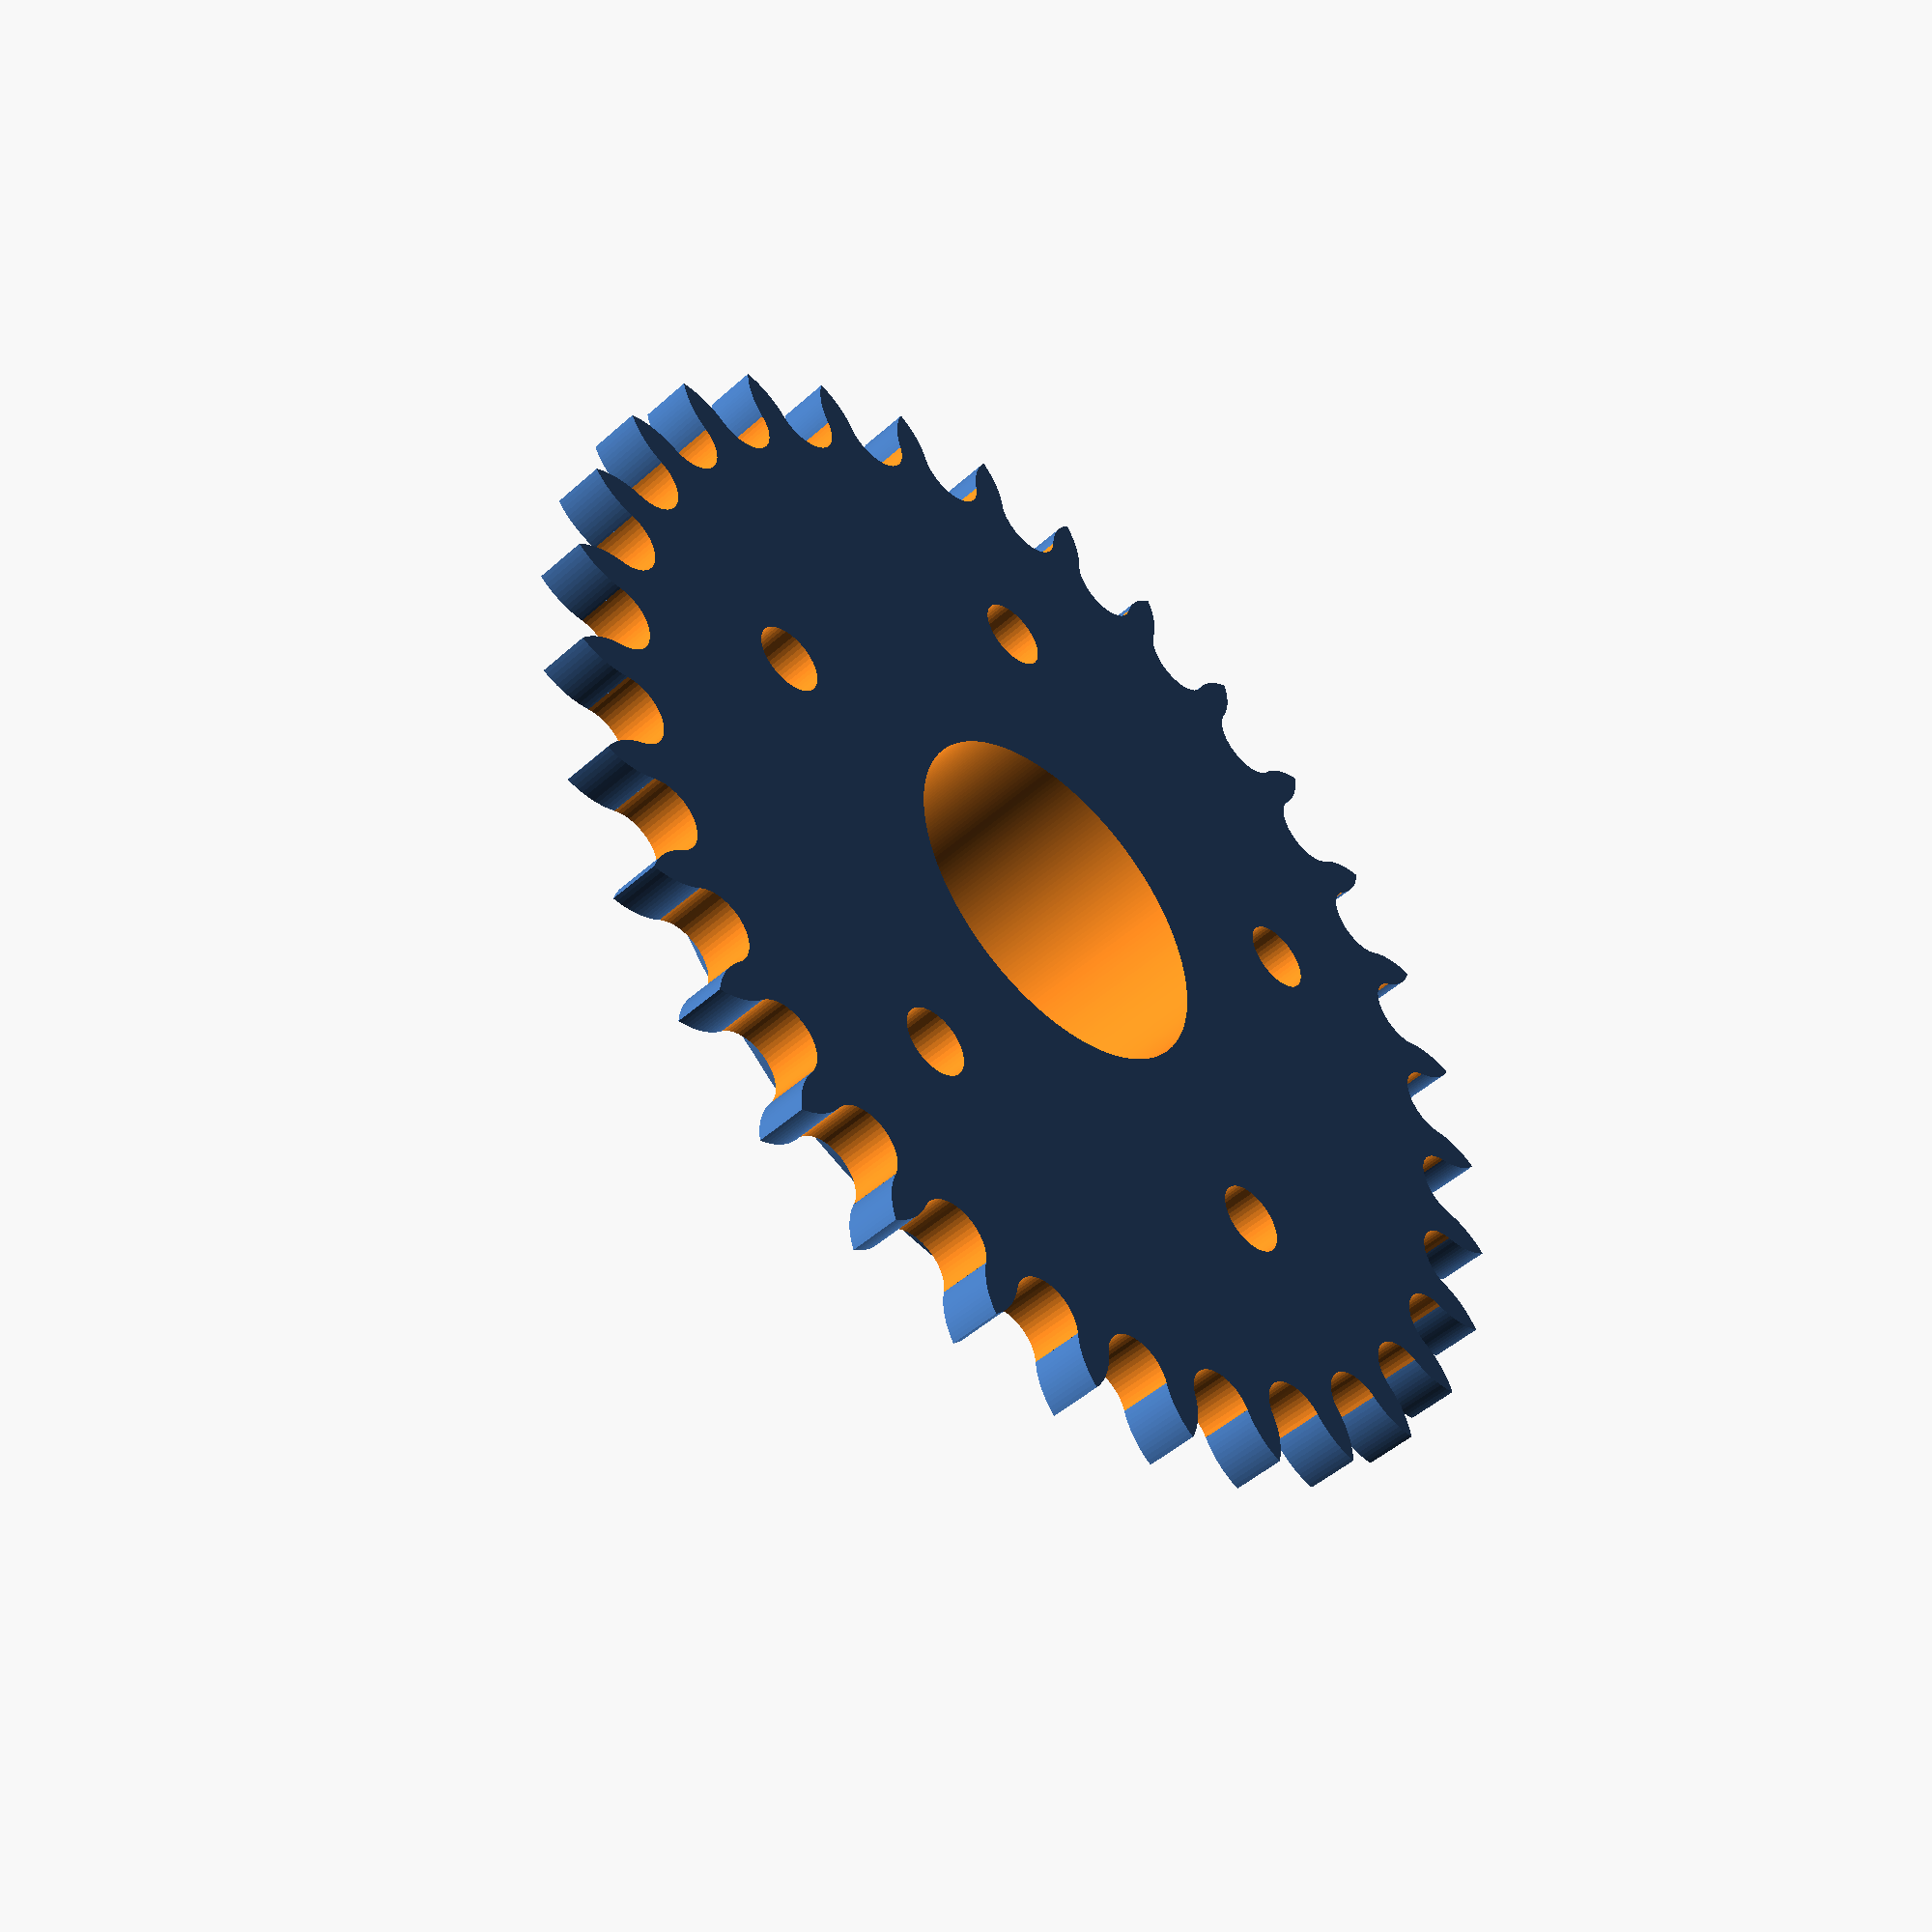
<openscad>
/*

Sprocket generator v2

This code is based on the code written by *Talon_1* who based his code on the work of
*Aleksejs*. Big thanks for your contributions. The aim of this code is to be easier
understood by folks that are new to OpenSCAD. The rendered sprocket can be downloaded 
as a .STL file and 3D-printed directly using any slicing program.

*/

//////////////////////
/* CHAIN-PARAMETERS */
//////////////////////

// THESE ARE FOR 25H/04C
roller_d  = 4.1;
thickness = 2.9;
pitch     = 6.35;
tolerance = 0.05;

///////////////
/* VARIABLES */
///////////////

teeth    = 31;

// Shaft
bottom_shaft_d = 20;
bottom_shaft_h = 0; // = 0 to remove

top_shaft_d    = 50;
top_shaft_h    = 3; // = 0 to remove

toptop_shaft_d = 24;
toptop_shaft_h = 8; // = 0 to remove

// Bore
hole_d   = 20;

// Holes
number_of_holes = 5;
hole_dia = 4;
hole_ring_dia = 40;

///////////////////////
// RENDERING QUALITY */
///////////////////////

// HIGH : fs=0.25 : fa=3 : fn=0
// LOW  : fs=1    : fa=7 : fn=0
fs = 0.25; // Minimum size of a fragment
fa = 1; // Minimum angle for a fragment
fn = 0; // Number of fragments (overrides fs & fa if non zero)

///////////////
/* MAIN CODE */
///////////////

difference()
{
    // Create a union of four shapes, 3 cylinders and 1 sprocket
    union()
    {
        // Create sprocket using the difined module
        sprocket(teeth, roller_d, pitch, thickness, tolerance);
        
        // Create cylinder on front side of sprocket
        translate([0, 0, thickness])
            cylinder(top_shaft_h, top_shaft_d/2, top_shaft_d/2, $fs=fs, $fa=fa, $fn=fn);
        
        // Create cylinder on back side of sprocket
        rotate([0,180])
            cylinder(bottom_shaft_h, bottom_shaft_d/2, bottom_shaft_d/2, $fs=fs, $fa=fa, $fn=fn);
        
        // Create cylinder on top of the front side cylinder
        translate([0, 0, thickness+top_shaft_h])
            cylinder(toptop_shaft_h, toptop_shaft_d/2, toptop_shaft_d/2, $fs=fs, $fa=fa, $fn=fn);
    }
    
    // Rest of shapes are removal of material
    // Drills out the center hole with 1 mm extra in both directions
    translate([0, 0, -bottom_shaft_h-1])
    {        
        cylinder(bottom_shaft_h+thickness+top_shaft_h+toptop_shaft_h+2, hole_d/2, hole_d/2, $fs=fs, $fa=fa, $fn=fn);
    }

    // Drills 'number_of_holes' many holes in a circle
    angle_between_holes = 360/number_of_holes;
    for(hole_angle = [0:360/number_of_holes:360])
    {
        translate([hole_ring_dia/2*cos(hole_angle), hole_ring_dia/2*sin(hole_angle), -bottom_shaft_h-1])
        {
            cylinder(h = bottom_shaft_h+thickness+top_shaft_h+toptop_shaft_h+2, r = hole_dia/2, $fs=fs, $fa=fa, $fn=fn);
        }
    }
}

/////////////////////
/* SPROCKET MODULE */
/////////////////////

module sprocket(teeth=20, roller=3, pitch=17, thickness=3, tolerance=0.2)
{
	roller_radius = roller/2; //We need radius in our calculations, not diameter
	distance_from_center = pitch/(2*sin(180/teeth));
	angle = (360/teeth);
	
    pitch_radius = sqrt((distance_from_center*distance_from_center) - (pitch*(roller_radius+tolerance))+((roller_radius+tolerance)*(roller_radius+tolerance)));
	    
    difference()
    {
		union()
        {
            // Quality parameters
            $fs = fs; 
            $fa = fa;
            $fn = fn;
            
            // Create inner cylinder with radius = pitch_radius
			cylinder(r=pitch_radius, h=thickness);
            
            // Create outer part of the teeth
			for(tooth=[1:teeth])
            {
				intersection()
                {
					rotate(a=[0, 0, angle*(tooth+0.5)])
                    {
						translate([distance_from_center, 0, 0])
                        {
                            $fs = fs; 
                            $fa = fa;
                            $fn = fn;
							cylinder(r=pitch-roller_radius-tolerance, h=thickness);
						}
					}
					rotate(a=[0,0,angle*(tooth-0.5)])
                    {
						translate([distance_from_center,0,0])
                        {
							cylinder(r=pitch-roller_radius-tolerance,h=thickness);
						}
					}
				}
			}
		}
        
        // Cuts away the inner groove between the teeth
		for(tooth=[1:teeth])
        {
			rotate(a=[0, 0, angle*(tooth+0.5)])
            {
				translate([distance_from_center, 0, -1])
                {
					$fs = fs; 
                    $fa = fa;
                    $fn = fn;
                    cylinder(r=roller_radius+tolerance, h=thickness+2);
				}
			}
		}
	}
}



</openscad>
<views>
elev=47.6 azim=279.2 roll=135.3 proj=p view=solid
</views>
